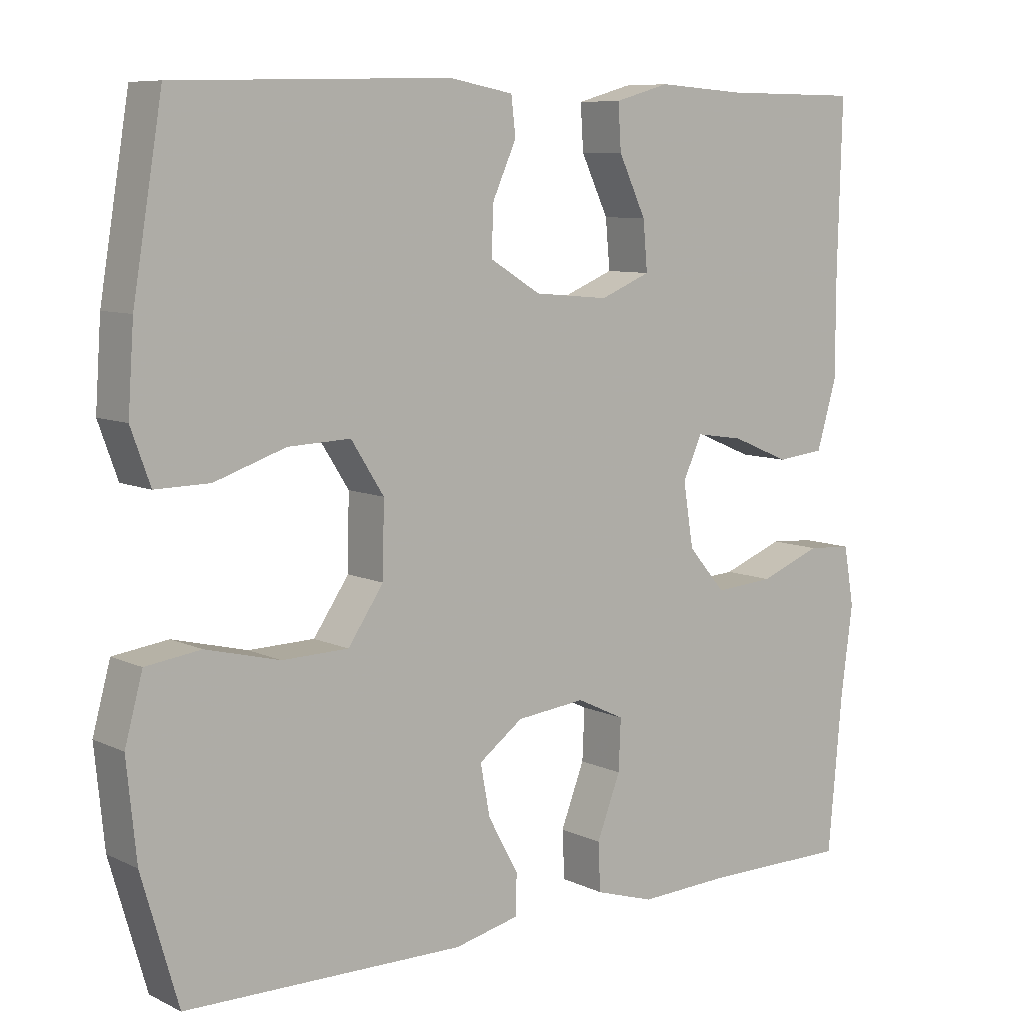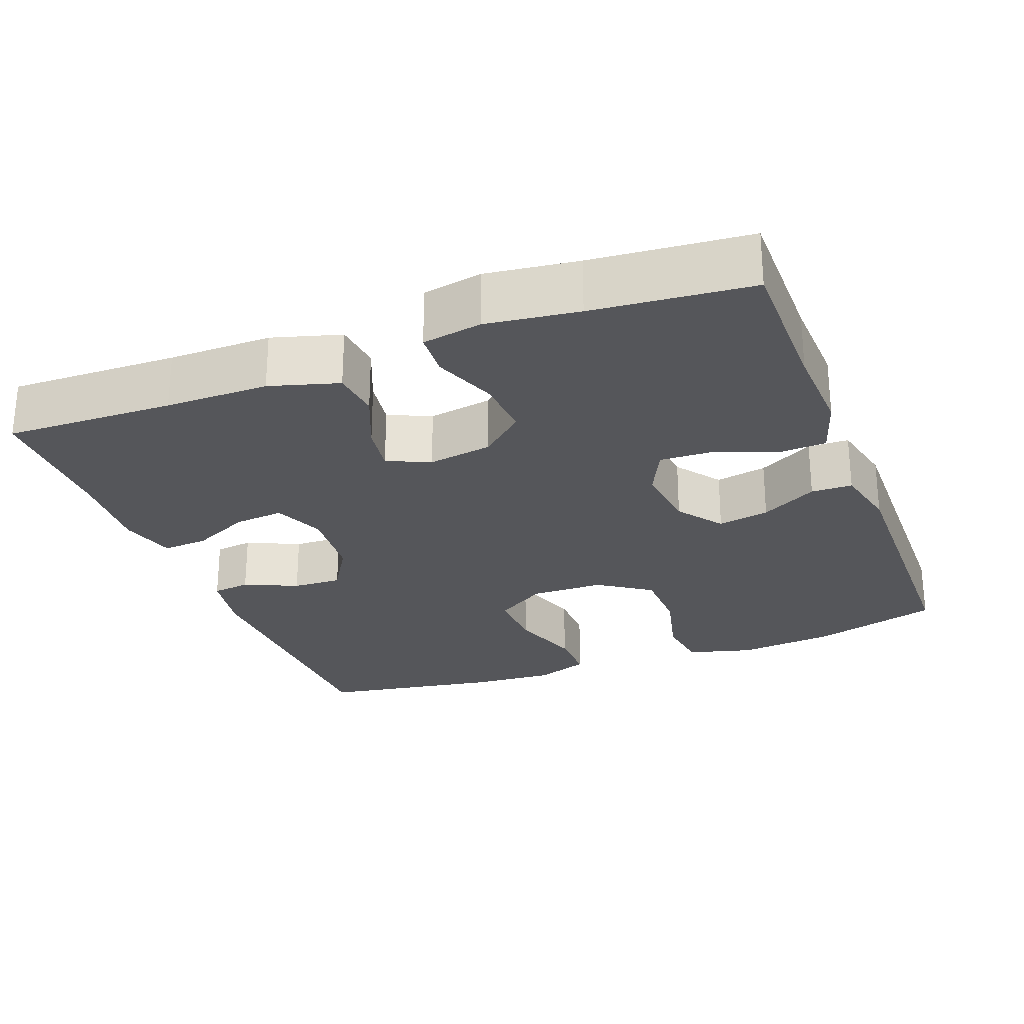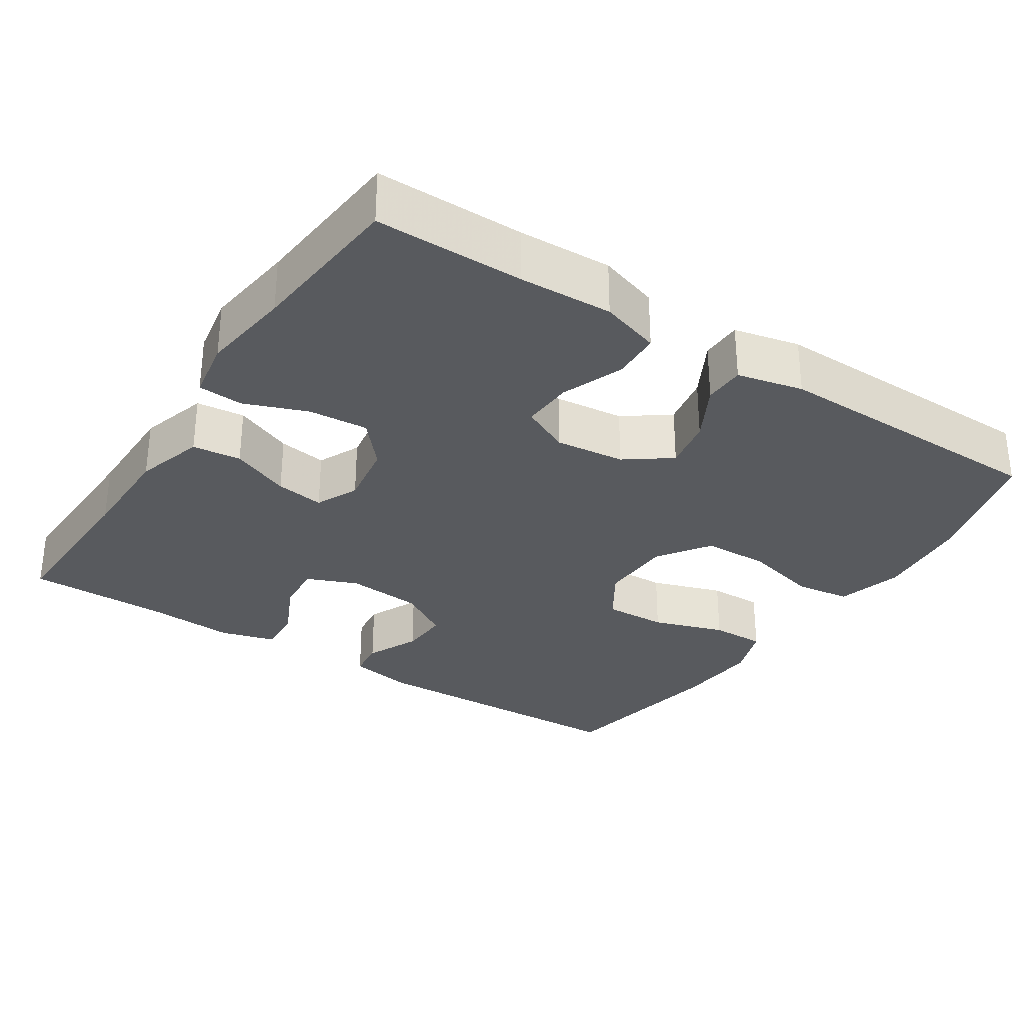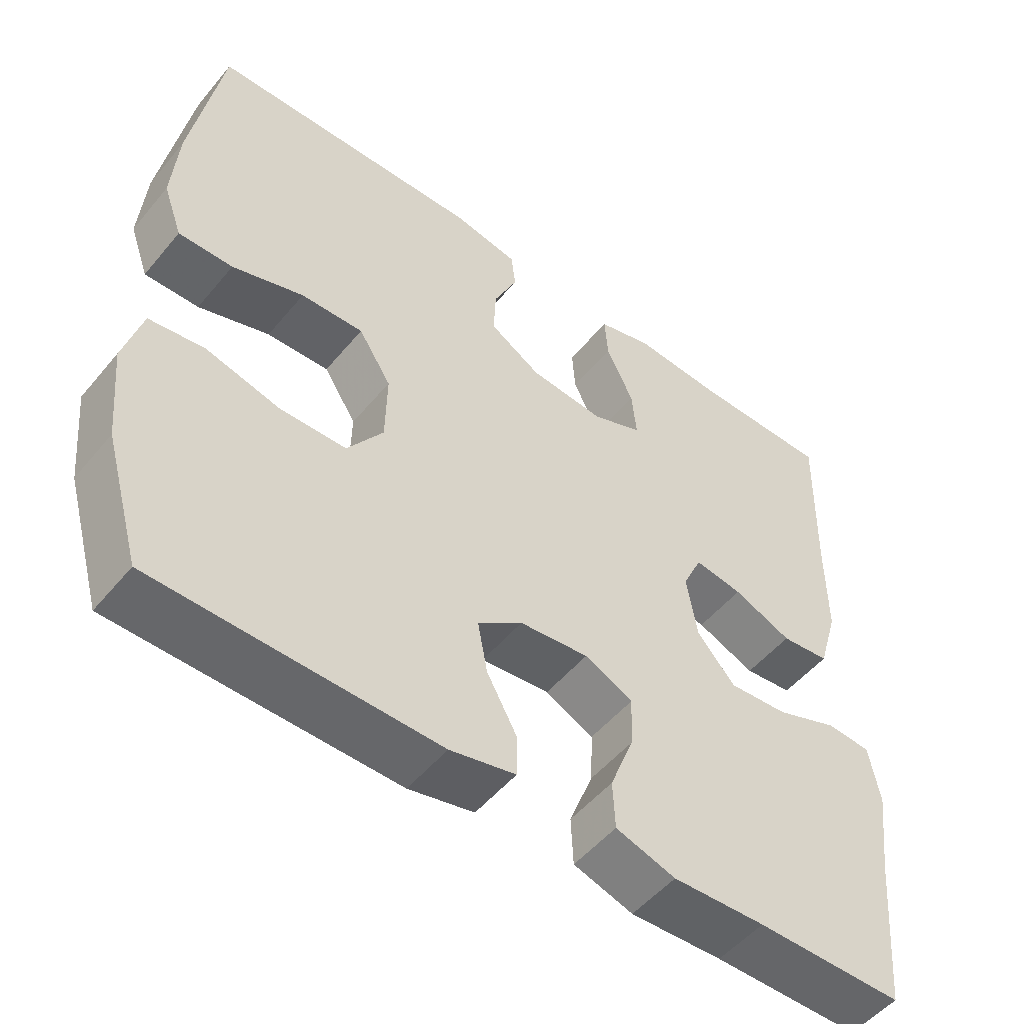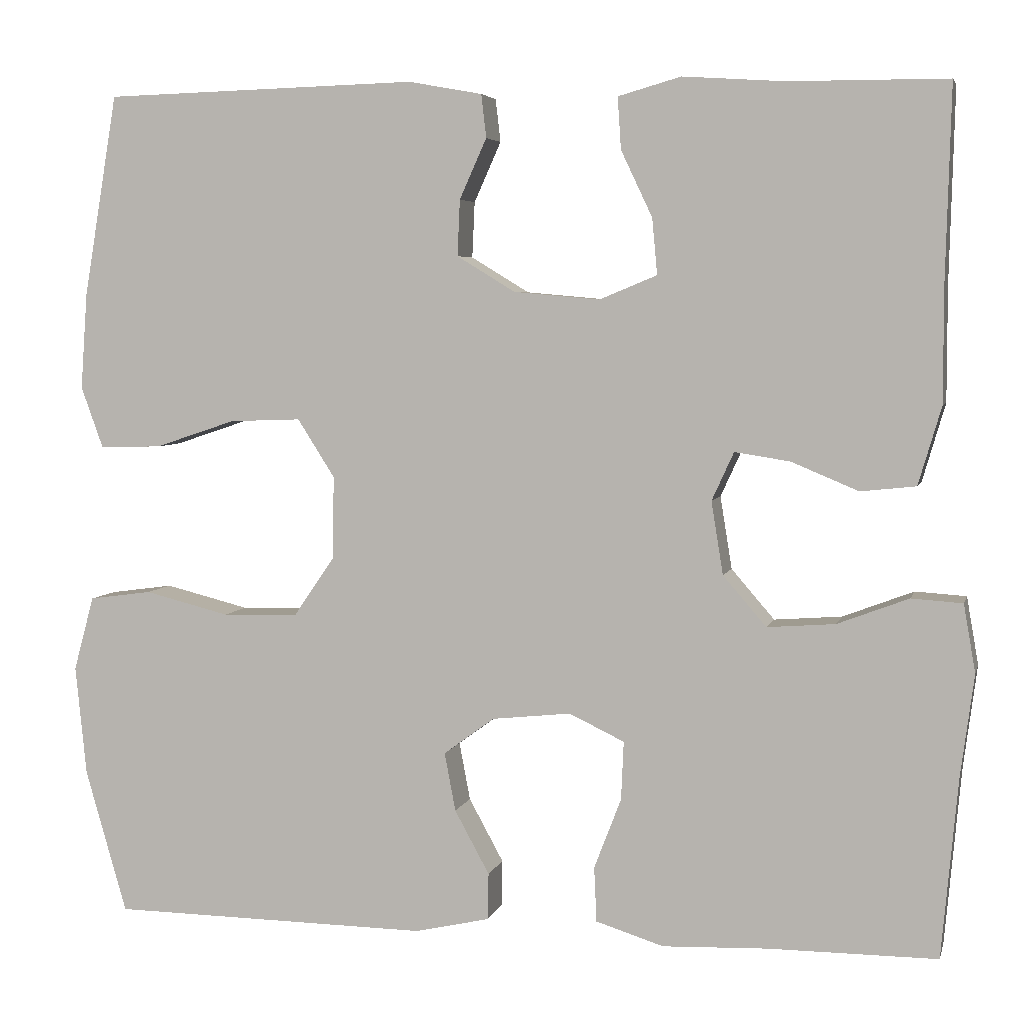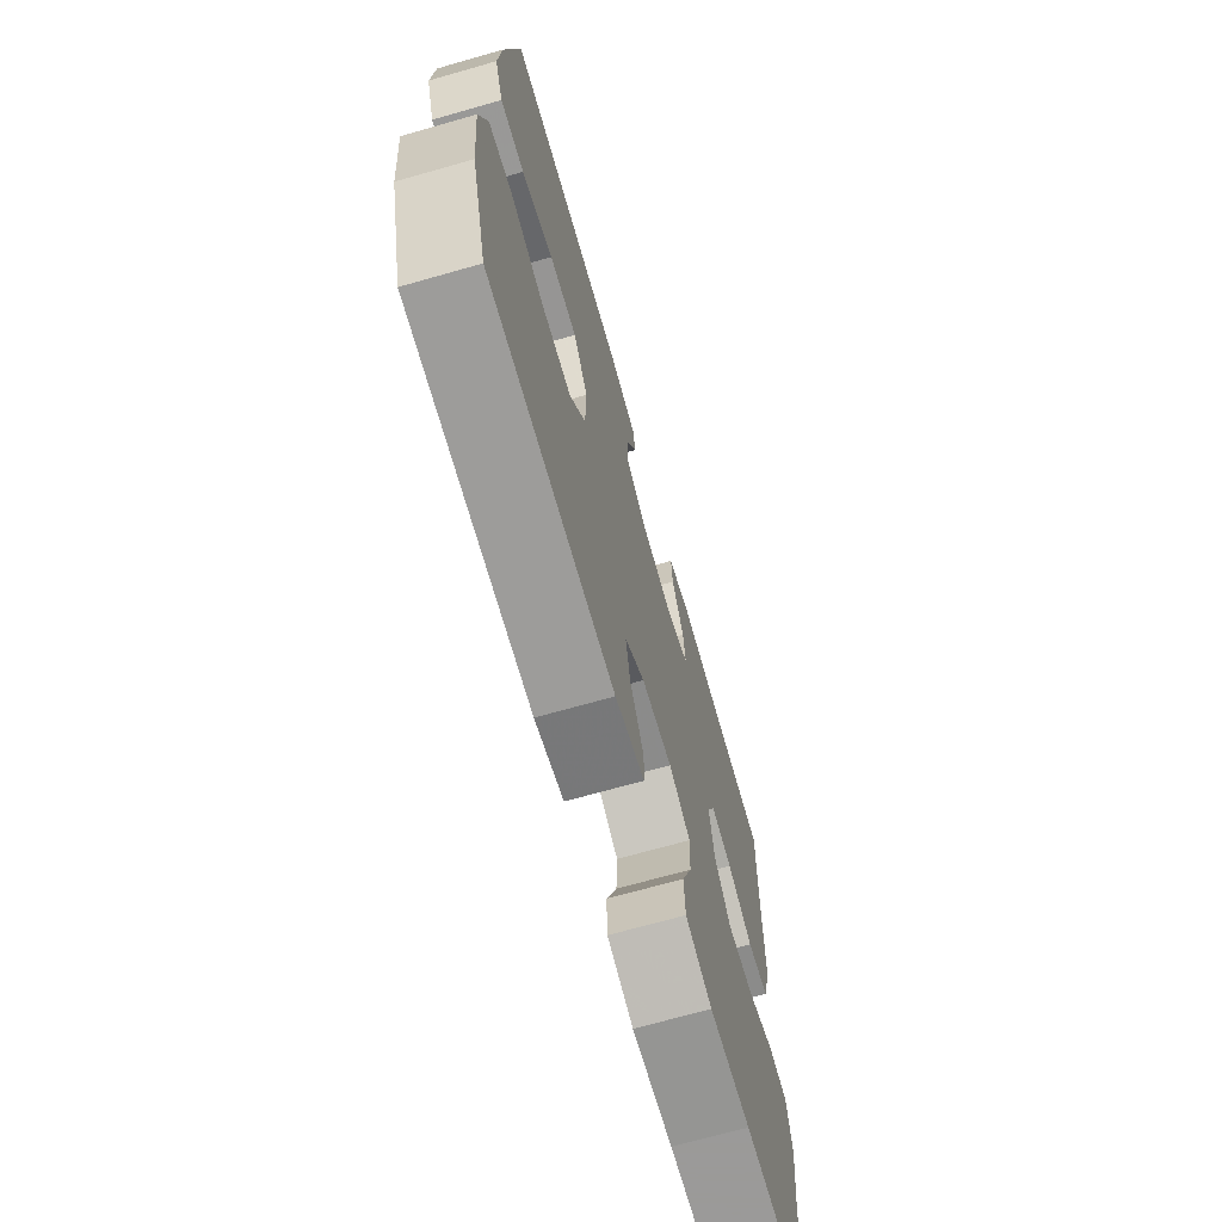
<metadata>
{"format":"obj","ext":"obj","renderer":"f3d","projection":"perspective","resolution":1024,"background":"white","views":[{"elev":8.3,"azim":-38.2,"up":"+Z"},{"elev":-26.1,"azim":110.9,"up":"+Y"},{"elev":-30.8,"azim":146.8,"up":"+Y"},{"elev":-51.8,"azim":-38.4,"up":"+Z"},{"elev":4.8,"azim":13.5,"up":"+Z"},{"elev":-69.5,"azim":-74.1,"up":"+Z"}]}
</metadata>
<code>
v 0.5 0.07 0.5
v 0.494 0.07 0.274
v 0.494 0.07 0.136
v 0.467 0.07 0.044
v 0.402 0.07 0.037
v 0.323 0.07 0.07
v 0.258 0.07 0.08
v 0.232 0.07 0.023
v 0.246 0.07 -0.063
v 0.297 0.07 -0.122
v 0.377 0.07 -0.116
v 0.461 0.07 -0.084
v 0.521 0.07 -0.088
v 0.535 0.07 -0.168
v 0.519 0.07 -0.29
v 0.5 0.07 -0.5
v 0.302 0.07 -0.5
v 0.178 0.07 -0.505
v 0.098 0.07 -0.48
v 0.095 0.07 -0.415
v 0.127 0.07 -0.332
v 0.13 0.07 -0.263
v 0.065 0.07 -0.232
v -0.028 0.07 -0.242
v -0.088 0.07 -0.286
v -0.075 0.07 -0.355
v -0.034 0.07 -0.43
v -0.035 0.07 -0.485
v -0.123 0.07 -0.505
v -0.5 0.07 -0.5
v -0.549 0.07 -0.33
v -0.562 0.07 -0.2
v -0.538 0.07 -0.112
v -0.464 0.07 -0.102
v -0.364 0.07 -0.127
v -0.275 0.07 -0.125
v -0.227 0.07 -0.055
v -0.225 0.07 0.043
v -0.269 0.07 0.112
v -0.353 0.07 0.109
v -0.449 0.07 0.077
v -0.522 0.07 0.076
v -0.548 0.07 0.148
v -0.54 0.07 0.261
v -0.5 0.07 0.5
v -0.129 0.07 0.51
v -0.042 0.07 0.494
v -0.036 0.07 0.443
v -0.068 0.07 0.372
v -0.071 0.07 0.306
v -0.002 0.07 0.264
v 0.099 0.07 0.255
v 0.167 0.07 0.283
v 0.161 0.07 0.349
v 0.124 0.07 0.427
v 0.12 0.07 0.488
v 0.194 0.07 0.509
v 0.313 0.07 0.501
v 0.5 0 0.5
v 0.494 0 0.274
v 0.494 0 0.136
v 0.467 0 0.044
v 0.402 0 0.037
v 0.323 0 0.07
v 0.258 0 0.08
v 0.232 0 0.023
v 0.246 0 -0.063
v 0.297 0 -0.122
v 0.377 0 -0.116
v 0.461 0 -0.084
v 0.521 0 -0.088
v 0.535 0 -0.168
v 0.519 0 -0.29
v 0.5 0 -0.5
v 0.302 0 -0.5
v 0.178 0 -0.505
v 0.098 0 -0.48
v 0.095 0 -0.415
v 0.127 0 -0.332
v 0.13 0 -0.263
v 0.065 0 -0.232
v -0.028 0 -0.242
v -0.088 0 -0.286
v -0.075 0 -0.355
v -0.034 0 -0.43
v -0.035 0 -0.485
v -0.123 0 -0.505
v -0.5 0 -0.5
v -0.549 0 -0.33
v -0.562 0 -0.2
v -0.538 0 -0.112
v -0.464 0 -0.102
v -0.364 0 -0.127
v -0.275 0 -0.125
v -0.227 0 -0.055
v -0.225 0 0.043
v -0.269 0 0.112
v -0.353 0 0.109
v -0.449 0 0.077
v -0.522 0 0.076
v -0.548 0 0.148
v -0.54 0 0.261
v -0.5 0 0.5
v -0.129 0 0.51
v -0.042 0 0.494
v -0.036 0 0.443
v -0.068 0 0.372
v -0.071 0 0.306
v -0.002 0 0.264
v 0.099 0 0.255
v 0.167 0 0.283
v 0.161 0 0.349
v 0.124 0 0.427
v 0.12 0 0.488
v 0.194 0 0.509
v 0.313 0 0.501
f 56 57 58
f 55 56 58
f 54 55 58
f 58 1 2
f 54 58 2
f 53 54 2
f 4 5 6
f 3 4 6
f 2 3 6
f 53 2 6
f 52 53 6
f 51 52 6 7
f 50 51 7 8
f 47 48 49
f 46 47 49
f 45 46 49
f 44 45 49
f 43 44 49
f 42 43 49
f 41 42 49
f 40 41 49
f 39 40 49 50
f 50 8 9
f 39 50 9
f 38 39 9
f 33 34 35
f 32 33 35
f 31 32 35
f 30 31 35
f 29 30 35
f 28 29 35
f 27 28 35
f 26 27 35
f 25 26 35 36
f 24 25 36 37
f 19 20 21
f 18 19 21
f 17 18 21
f 17 21 22
f 16 17 22
f 15 16 22
f 14 15 22
f 13 14 22
f 12 13 22
f 11 12 22
f 10 11 22 23
f 24 37 38
f 23 24 38
f 10 23 38
f 9 10 38
f 116 115 114
f 116 114 113
f 116 113 112
f 60 59 116
f 60 116 112
f 60 112 111
f 64 63 62
f 64 62 61
f 64 61 60
f 64 60 111
f 64 111 110
f 65 64 110 109
f 66 65 109 108
f 107 106 105
f 107 105 104
f 107 104 103
f 107 103 102
f 107 102 101
f 107 101 100
f 107 100 99
f 107 99 98
f 108 107 98 97
f 67 66 108
f 67 108 97
f 67 97 96
f 93 92 91
f 93 91 90
f 93 90 89
f 93 89 88
f 93 88 87
f 93 87 86
f 93 86 85
f 93 85 84
f 94 93 84 83
f 95 94 83 82
f 79 78 77
f 79 77 76
f 79 76 75
f 80 79 75
f 80 75 74
f 80 74 73
f 80 73 72
f 80 72 71
f 80 71 70
f 80 70 69
f 81 80 69 68
f 96 95 82
f 96 82 81
f 96 81 68
f 96 68 67
f 1 59 60 2
f 2 60 61 3
f 3 61 62 4
f 4 62 63 5
f 5 63 64 6
f 6 64 65 7
f 7 65 66 8
f 8 66 67 9
f 9 67 68 10
f 10 68 69 11
f 11 69 70 12
f 12 70 71 13
f 13 71 72 14
f 14 72 73 15
f 15 73 74 16
f 16 74 75 17
f 17 75 76 18
f 18 76 77 19
f 19 77 78 20
f 20 78 79 21
f 21 79 80 22
f 22 80 81 23
f 23 81 82 24
f 24 82 83 25
f 25 83 84 26
f 26 84 85 27
f 27 85 86 28
f 28 86 87 29
f 29 87 88 30
f 30 88 89 31
f 31 89 90 32
f 32 90 91 33
f 33 91 92 34
f 34 92 93 35
f 35 93 94 36
f 36 94 95 37
f 37 95 96 38
f 38 96 97 39
f 39 97 98 40
f 40 98 99 41
f 41 99 100 42
f 42 100 101 43
f 43 101 102 44
f 44 102 103 45
f 45 103 104 46
f 46 104 105 47
f 47 105 106 48
f 48 106 107 49
f 49 107 108 50
f 50 108 109 51
f 51 109 110 52
f 52 110 111 53
f 53 111 112 54
f 54 112 113 55
f 55 113 114 56
f 56 114 115 57
f 57 115 116 58
f 58 116 59 1

</code>
